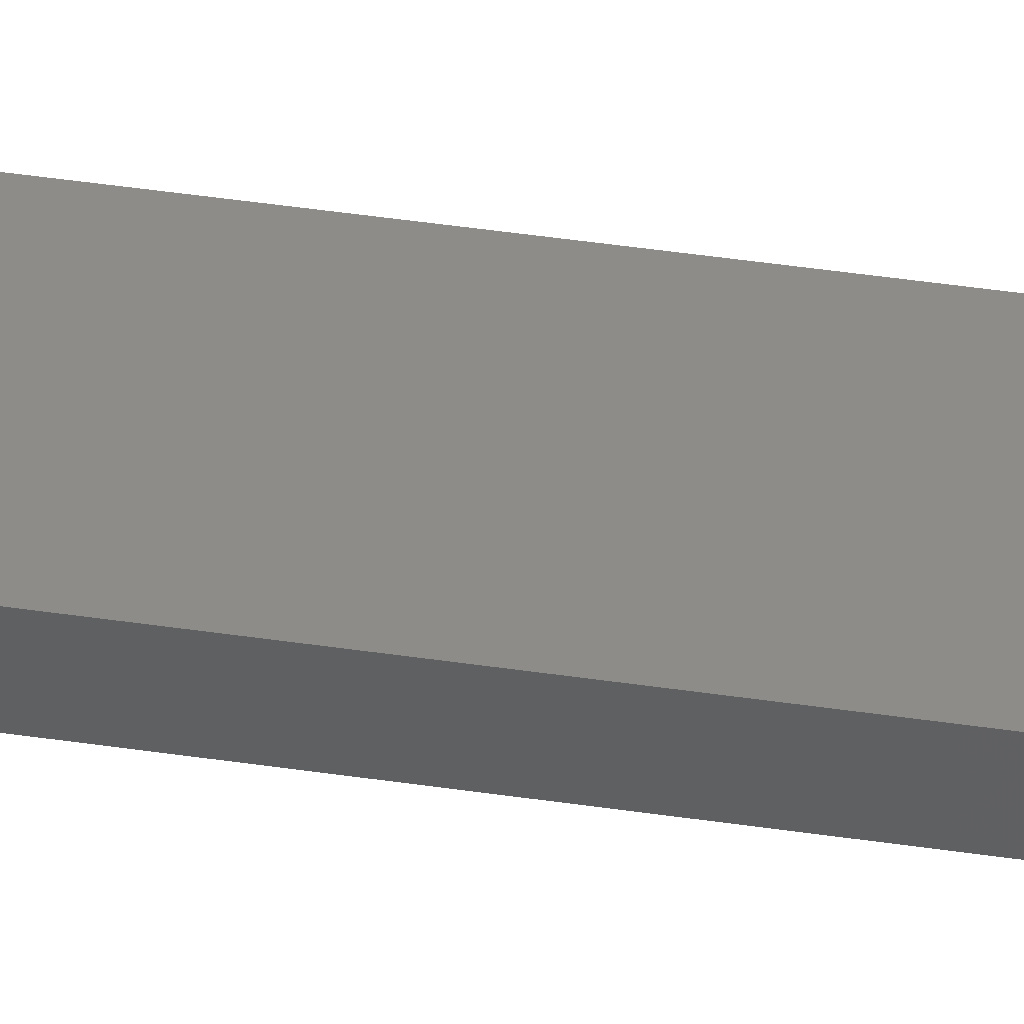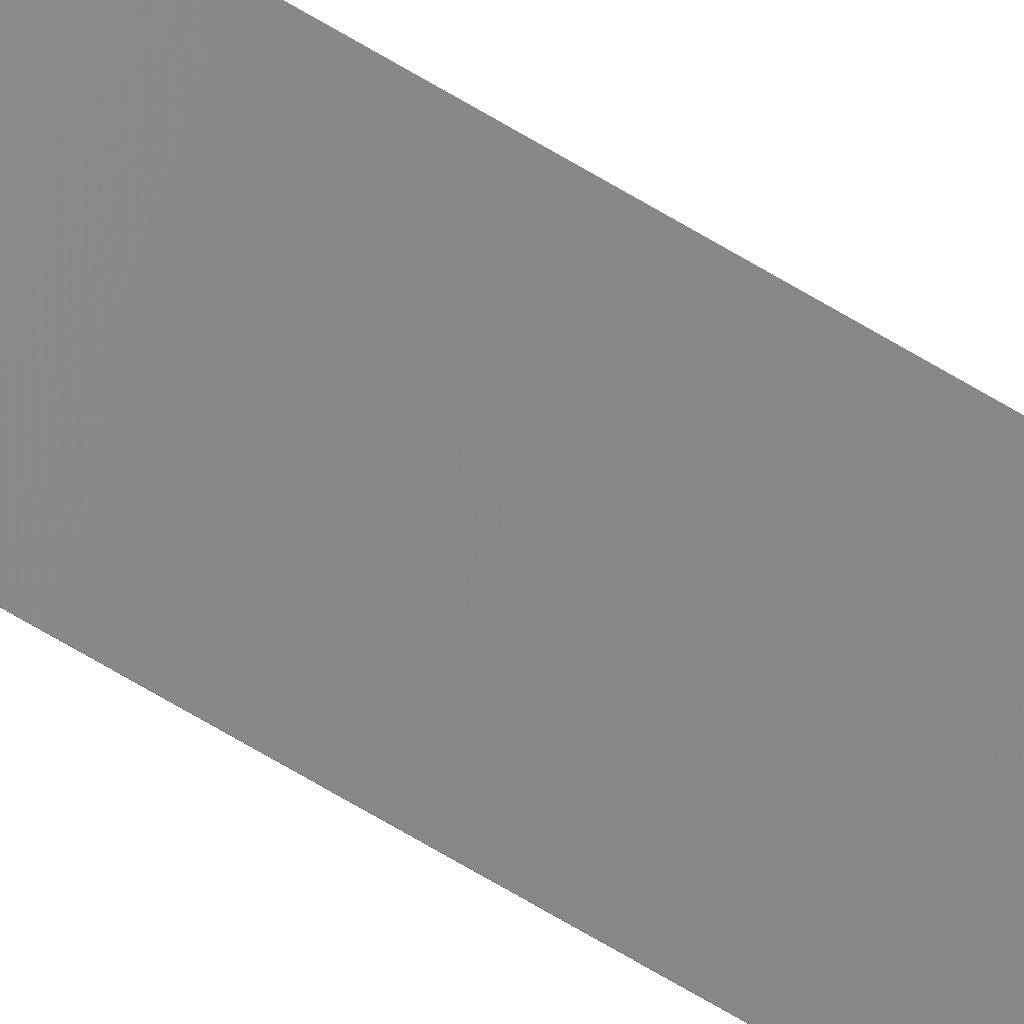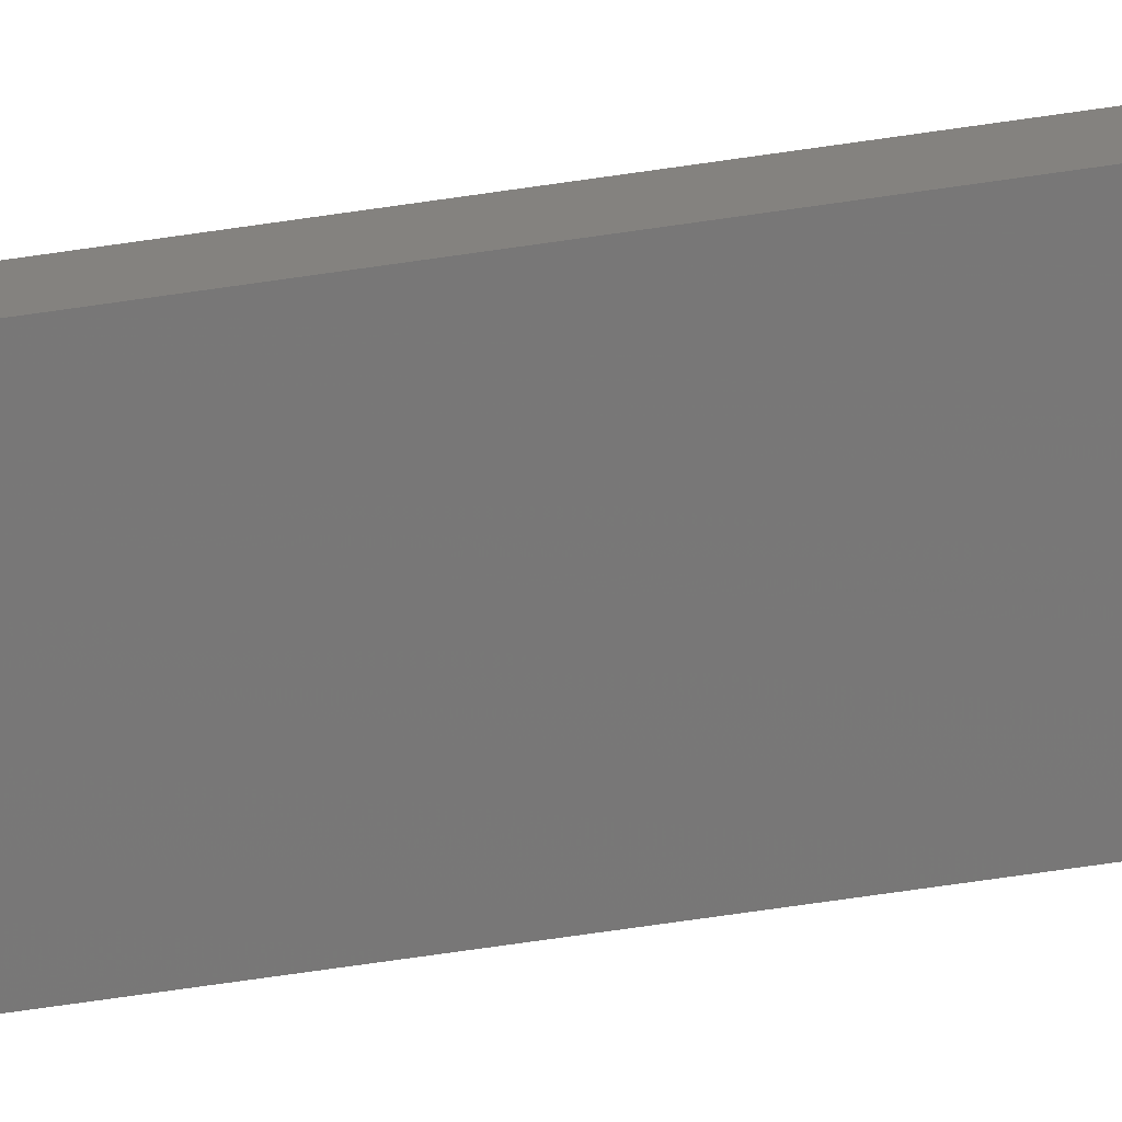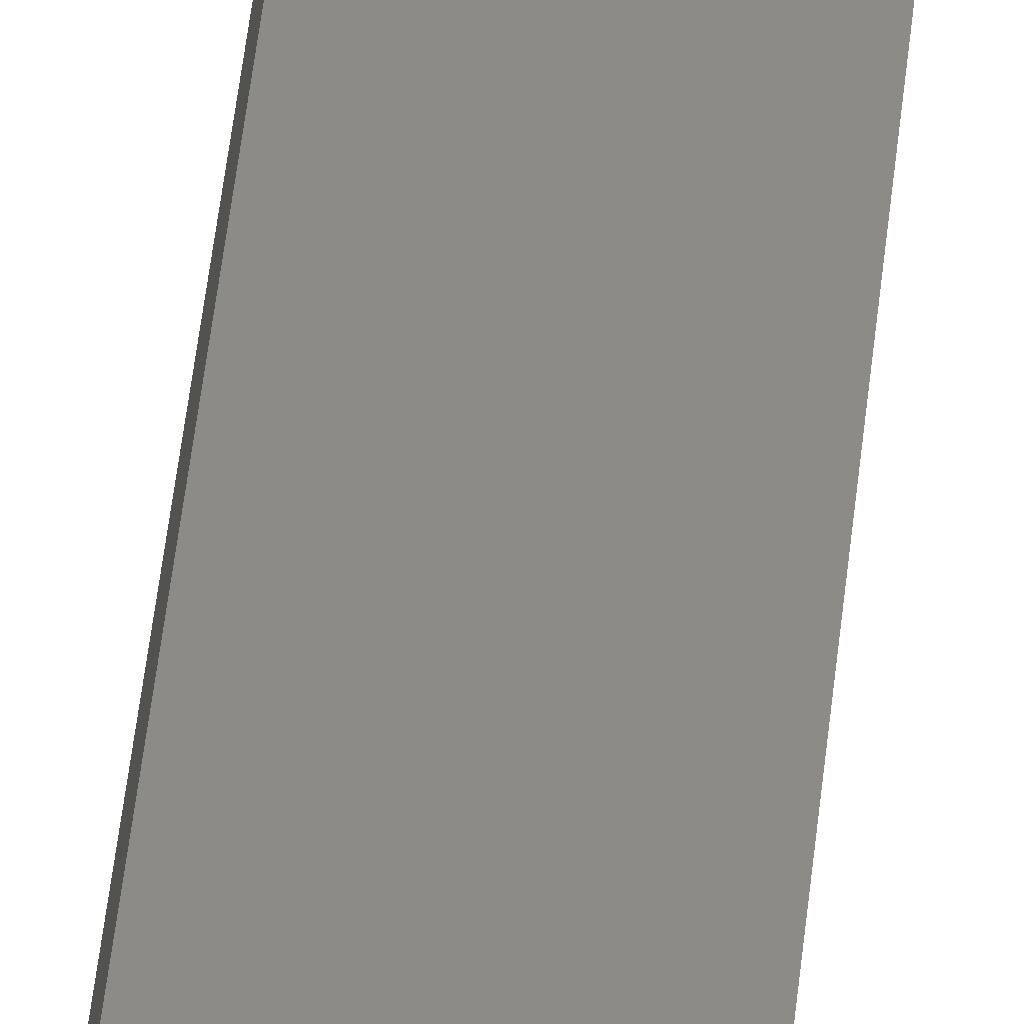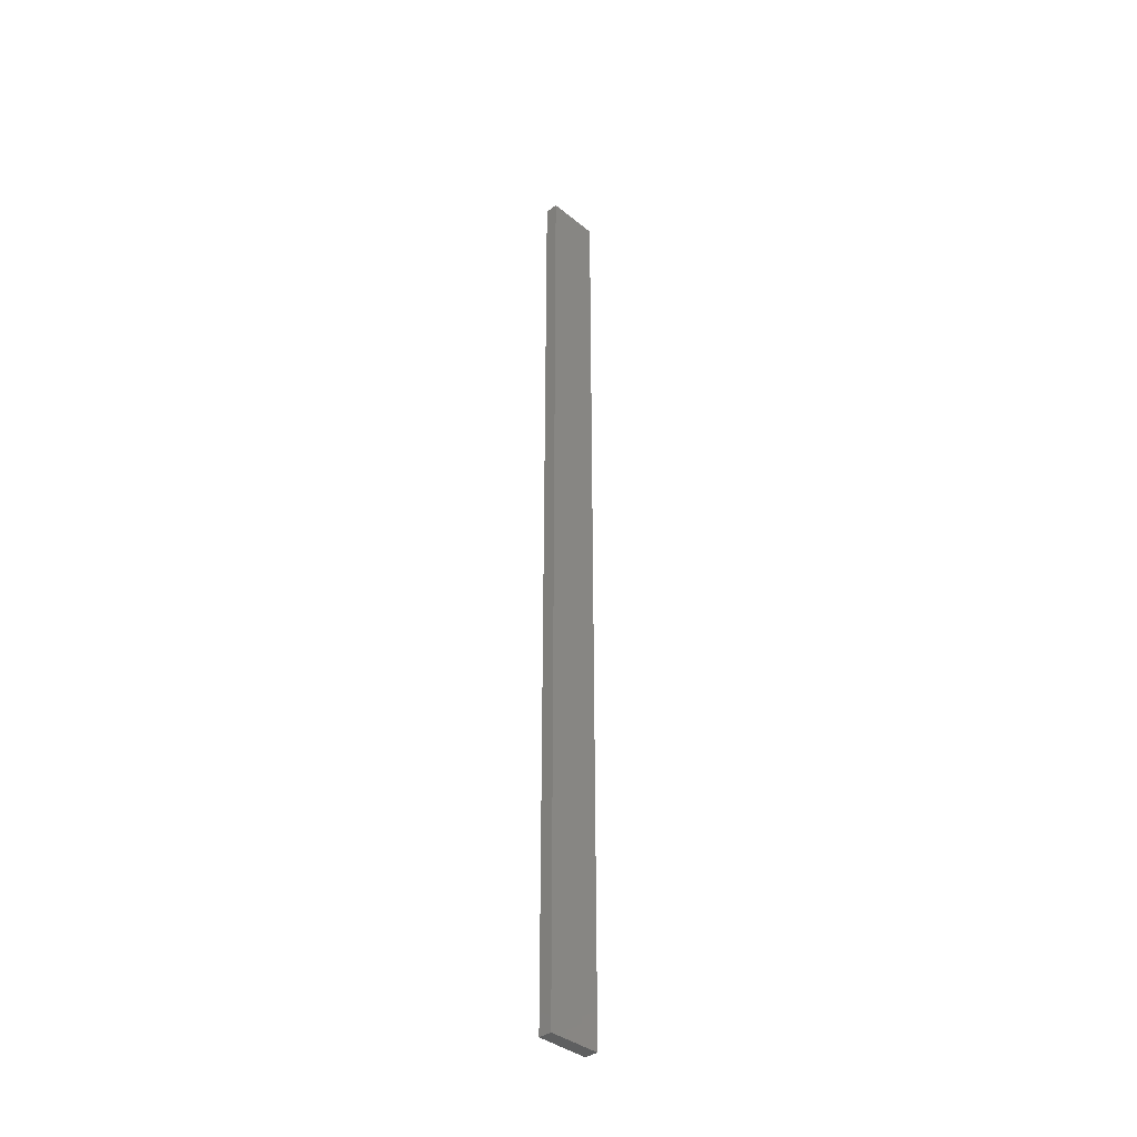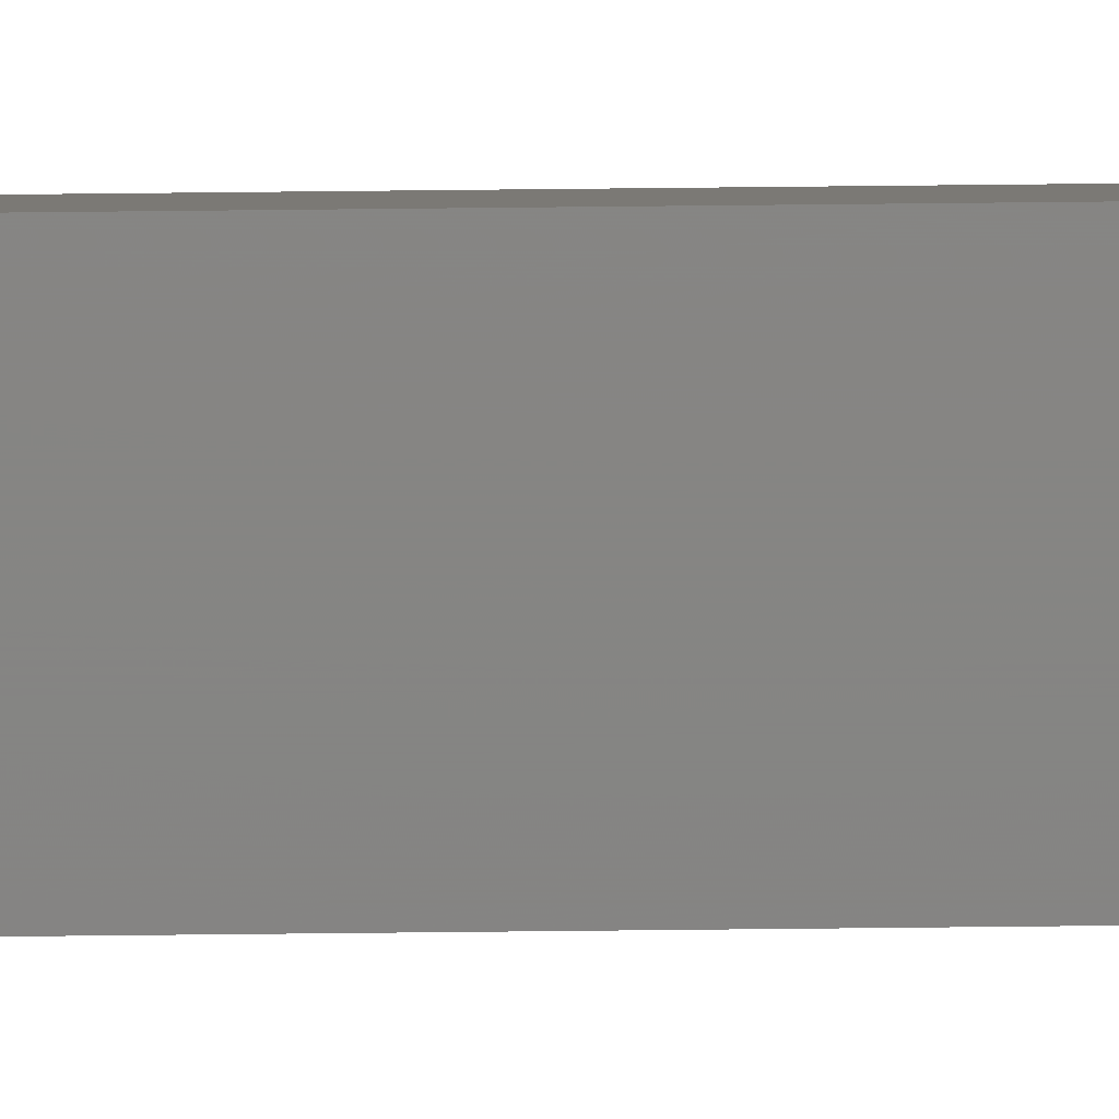
<metadata>
{"format":"stl","ext":"stl","renderer":"f3d","projection":"perspective","resolution":1024,"background":"white","views":[{"elev":28.0,"azim":-75.5,"up":"+Y"},{"elev":-77.3,"azim":60.2,"up":"+Y"},{"elev":-58.7,"azim":99.1,"up":"+Y"},{"elev":34.4,"azim":-175.5,"up":"+Y"},{"elev":-37.6,"azim":-34.0,"up":"+Z"},{"elev":-71.6,"azim":90.6,"up":"+Y"}]}
</metadata>
<code>
# stl→obj: 16 verts, 28 faces
v -18.96 2.419 -188.6
v -18.96 2.419 -192.2
v -19.02 2.405 -192.2
v -19.02 2.405 -188.6
v -19.09 2.391 -192.2
v -19.09 2.391 -188.6
v -19.15 2.377 -188.6
v -19.15 2.377 -192.2
v -19.14 2.328 -192.2
v -19.14 2.328 -188.6
v -18.95 2.37 -192.2
v -18.95 2.37 -188.6
v -19.01 2.356 -192.2
v -19.01 2.356 -188.6
v -19.08 2.342 -192.2
v -19.08 2.342 -188.6
f 1 2 3
f 4 3 5
f 4 1 3
f 6 4 5
f 7 5 8
f 7 6 5
f 7 8 9
f 10 7 9
f 11 12 13
f 13 14 15
f 12 14 13
f 15 16 9
f 14 16 15
f 16 10 9
f 12 11 2
f 1 12 2
f 16 6 10
f 10 6 7
f 14 4 16
f 16 4 6
f 12 1 14
f 14 1 4
f 15 9 8
f 5 15 8
f 3 13 15
f 3 15 5
f 2 11 13
f 2 13 3

</code>
